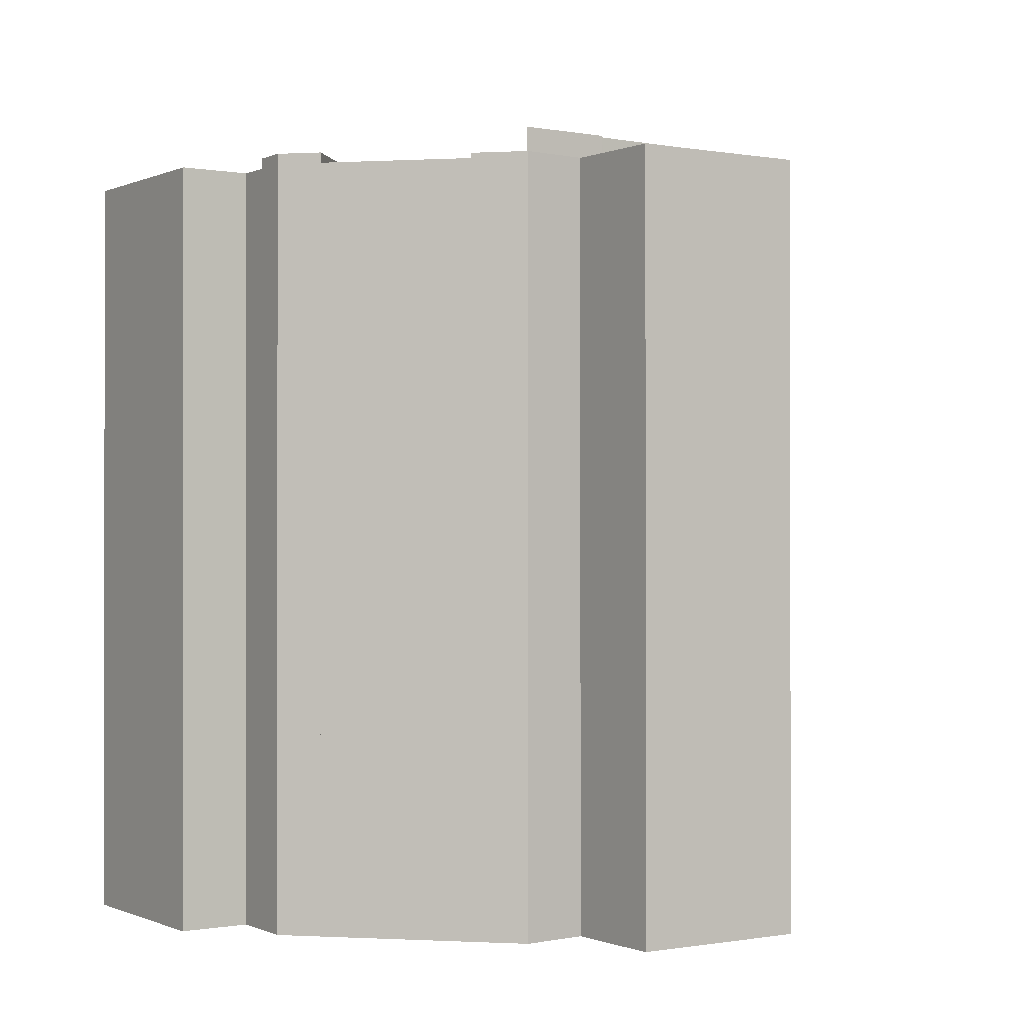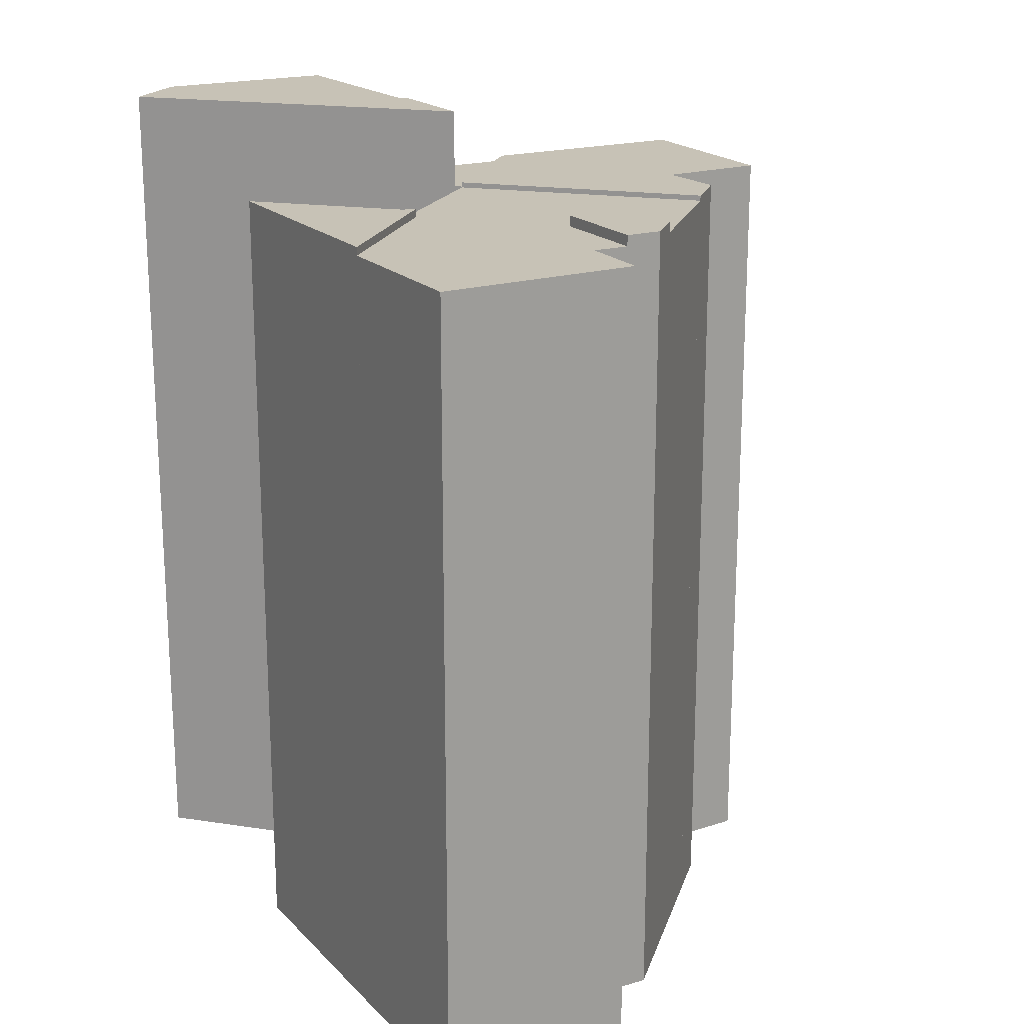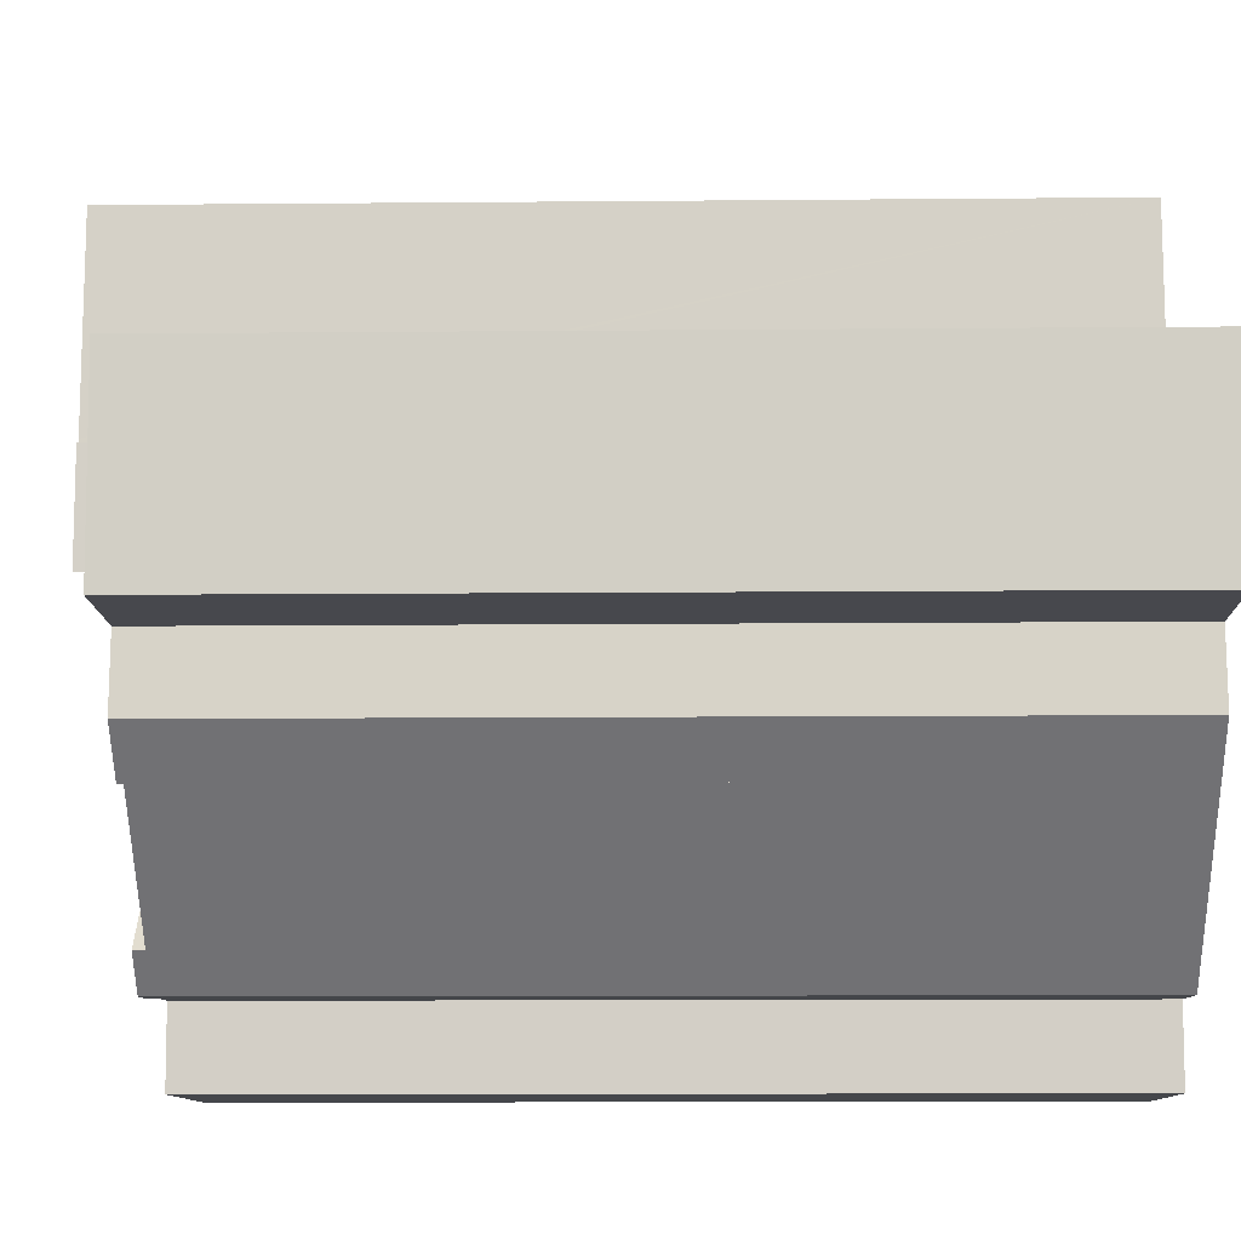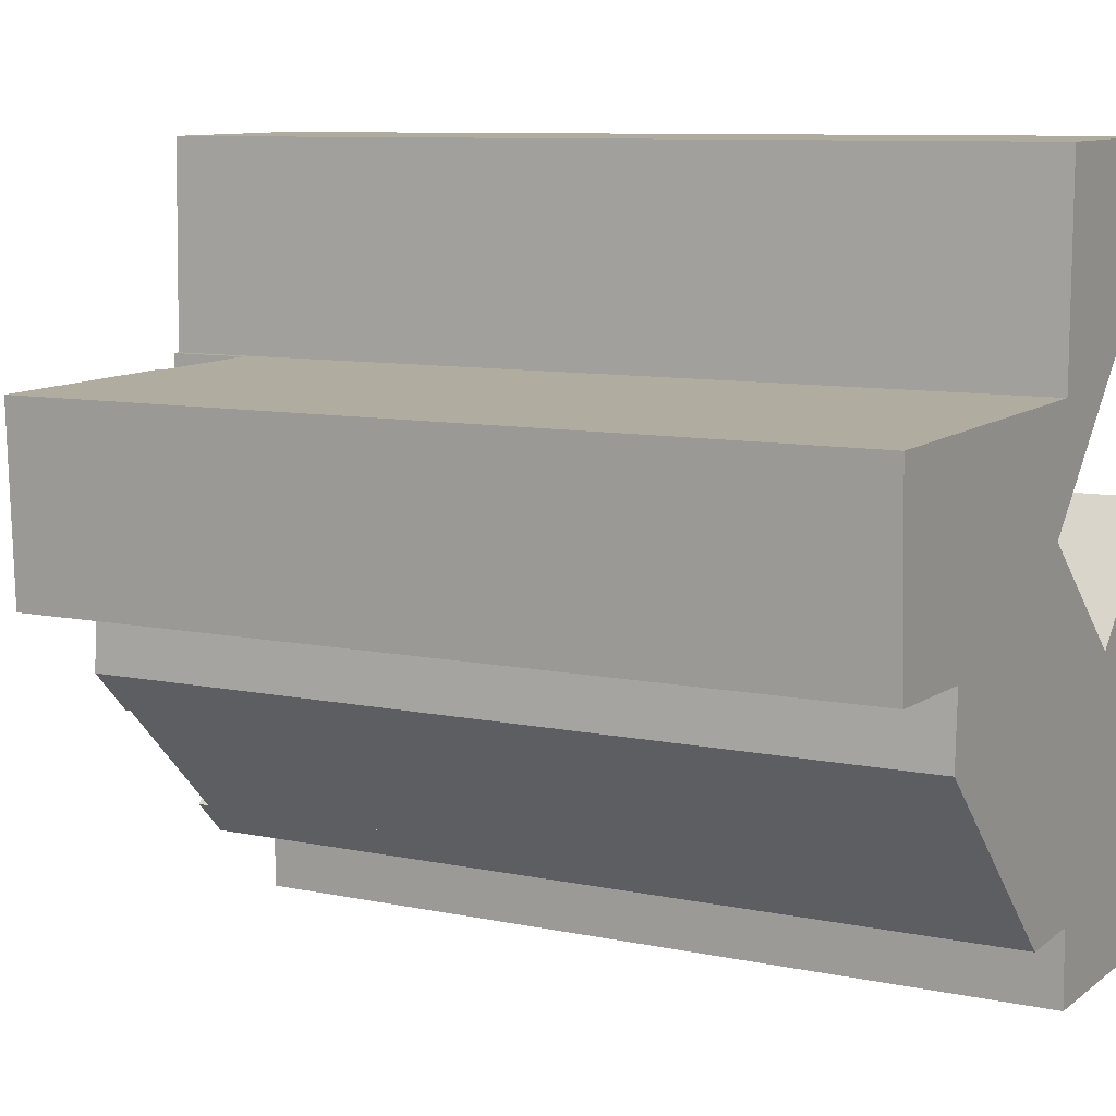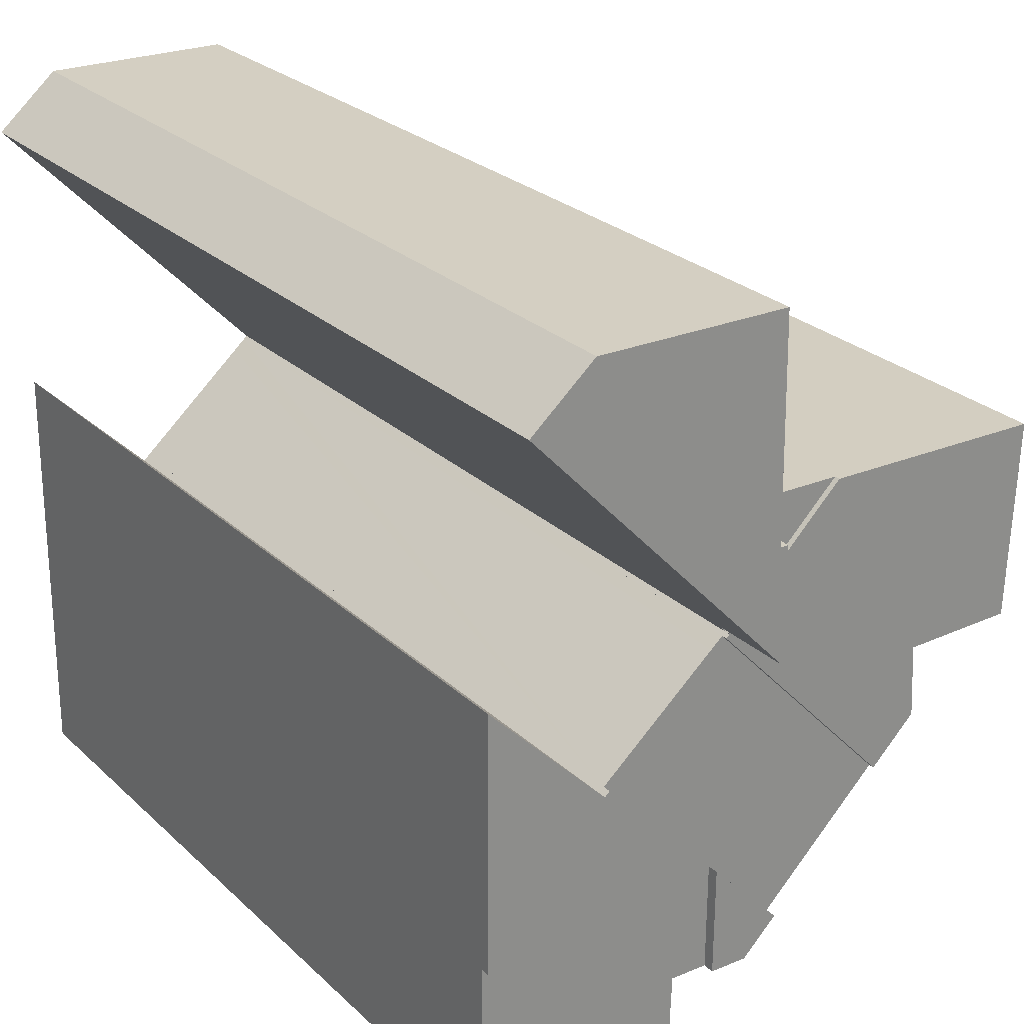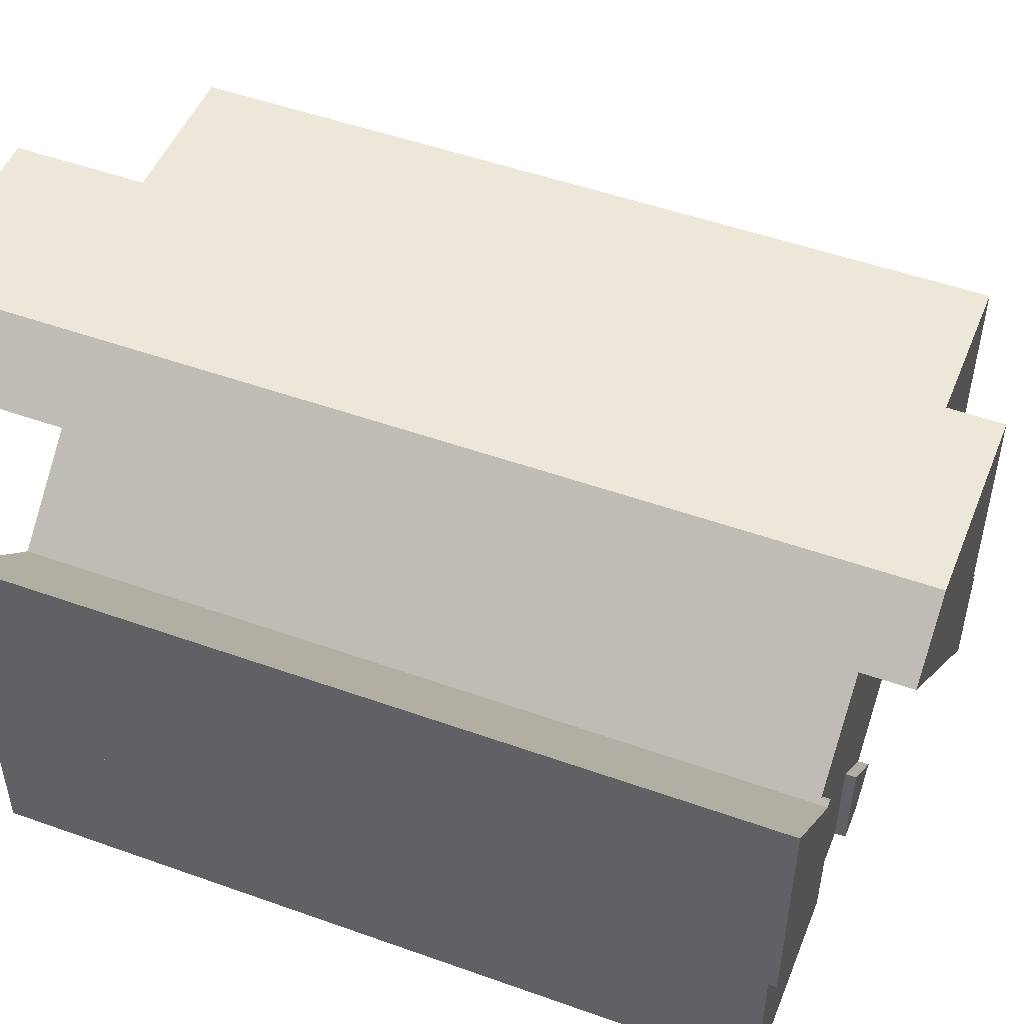
<metadata>
{"format":"obj","ext":"obj","renderer":"f3d","projection":"perspective","resolution":1024,"background":"white","views":[{"elev":-0.4,"azim":-124.8,"up":"+Y"},{"elev":19.3,"azim":149.7,"up":"+Y"},{"elev":-11.0,"azim":-88.7,"up":"+Z"},{"elev":9.0,"azim":-60.8,"up":"+Z"},{"elev":25.8,"azim":145.1,"up":"+Z"},{"elev":50.3,"azim":111.4,"up":"+Z"}]}
</metadata>
<code>
v  7.347 18.04 -2.393
v  7.328 18.04 -2.413
v  4.809 18.04 0.098
v  0 18.04 1.105e-15
v  2.56 18.04 -4.191
v  0.168 18.04 -4.157
v  3.422 18.04 -6.662
v  7.404 18.04 -2.478
v  2.475 18.04 -5.733
v  7.328 1.478e-16 -2.413
v  7.404 1.517e-16 -2.478
v  4.809 -6.001e-18 0.098
v  7.347 1.465e-16 -2.393
v  3.422 4.079e-16 -6.662
v  2.475 3.51e-16 -5.733
v  2.56 2.566e-16 -4.191
v  0.168 2.545e-16 -4.157
v  0 0 0
v  6.708 18.16 -9.886
v  7.508 18.16 -7.535
v  7.521 18.16 -9.863
v  5.965 18.16 -9.157
v  5.965 5.607e-16 -9.157
v  7.508 4.614e-16 -7.535
v  7.521 6.039e-16 -9.863
v  6.708 6.053e-16 -9.886
v  7.477 19.7 -2.256
v  7.637 19.7 0.155
v  9.912 19.7 0.301
v  7.463 19.7 0.151
v  7.639 19.7 0.255
v  7.706 19.7 4.703
v  13.08 19.7 3.626
v  11.75 19.7 4.76
v  7.706 -2.88e-16 4.703
v  11.75 -2.915e-16 4.76
v  7.463 -9.246e-18 0.151
v  7.637 -9.491e-18 0.155
v  13.08 -2.22e-16 3.626
v  7.477 1.381e-16 -2.256
v  9.912 -1.843e-17 0.301
v  7.639 -1.561e-17 0.255
v  7.508 17.92 -7.535
v  8.329 17.92 -9.84
v  7.521 17.92 -9.863
v  3.422 17.92 -6.662
v  5.965 17.92 -9.157
v  7.404 17.92 -2.478
v  12.84 17.92 -7.784
v  9.962 17.92 -4.958
v  7.479 17.92 -2.543
v  7.658 17.92 -2.698
v  10.1 17.92 -4.809
v  12.86 17.92 -11.44
v  8.382 17.92 -11.48
v  12.84 4.766e-16 -7.784
v  12.86 7.003e-16 -11.44
v  8.382 7.028e-16 -11.48
v  8.329 6.025e-16 -9.84
v  10.1 2.945e-16 -4.809
v  9.962 3.036e-16 -4.958
v  7.658 1.652e-16 -2.698
v  7.479 1.557e-16 -2.543
v  12.81 18.1 -2.269
v  12.84 18.1 -7.784
v  10.21 18.1 -4.903
v  10.1 18.1 -4.809
v  9.962 18.1 -4.958
v  10.21 3.002e-16 -4.903
v  12.81 1.389e-16 -2.269
v  4.809 17.92 0.098
v  7.477 17.92 -2.256
v  7.347 17.92 -2.393
v  7.463 17.92 0.151
g defaultobject
f 1 2 3
f 4 5 6
f 5 4 3
f 5 3 7
f 7 3 2
f 7 2 8
f 7 9 5
f 10 8 2
f 8 10 11
f 12 1 3
f 1 12 13
f 11 7 8
f 7 11 14
f 13 2 1
f 2 13 10
f 14 9 7
f 9 14 15
f 15 5 9
f 5 15 16
f 17 4 6
f 4 17 18
f 16 6 5
f 6 16 17
f 18 3 4
f 3 18 12
f 16 18 17
f 18 16 12
f 14 16 15
f 16 14 11
f 16 11 10
f 16 10 12
f 13 12 10
f 19 20 21
f 20 19 22
f 23 20 22
f 20 23 24
f 24 21 20
f 21 24 25
f 26 22 19
f 22 26 23
f 25 19 21
f 19 25 26
f 23 25 24
f 25 23 26
f 27 28 29
f 28 27 30
f 29 28 31
f 29 31 32
f 29 32 33
f 33 32 34
f 35 34 32
f 34 35 36
f 37 28 30
f 28 37 38
f 36 33 34
f 33 36 39
f 39 29 33
f 29 39 27
f 27 39 40
f 40 39 41
f 40 30 27
f 30 40 37
f 31 35 32
f 35 31 28
f 35 28 42
f 42 28 38
f 39 38 41
f 38 39 42
f 42 39 35
f 35 39 36
f 40 38 37
f 38 40 41
f 43 44 45
f 46 43 47
f 43 46 48
f 43 48 49
f 49 48 50
f 50 48 51
f 50 51 52
f 50 52 53
f 44 54 55
f 54 44 49
f 49 44 43
f 56 54 49
f 54 56 57
f 57 55 54
f 55 57 58
f 59 45 44
f 45 59 25
f 58 44 55
f 44 58 59
f 25 43 45
f 43 25 24
f 24 47 43
f 47 24 23
f 60 50 53
f 50 60 61
f 23 46 47
f 46 23 14
f 14 48 46
f 48 14 11
f 11 51 48
f 51 11 52
f 52 11 53
f 53 11 62
f 53 62 60
f 62 11 63
f 61 49 50
f 49 61 56
f 25 61 24
f 61 25 56
f 56 25 59
f 56 59 58
f 56 58 57
f 23 11 14
f 11 23 63
f 63 23 62
f 62 23 24
f 62 24 61
f 62 61 60
f 64 65 66
f 67 66 65
f 68 67 65
f 61 67 68
f 67 61 60
f 69 64 66
f 64 69 70
f 60 66 67
f 66 60 69
f 70 65 64
f 65 70 56
f 56 68 65
f 68 56 61
f 61 69 60
f 69 61 56
f 69 56 70
f 71 72 73
f 72 71 74
f 12 74 71
f 74 12 37
f 37 72 74
f 72 37 40
f 40 73 72
f 73 40 13
f 13 71 73
f 71 13 12
f 13 37 12
f 37 13 40

</code>
